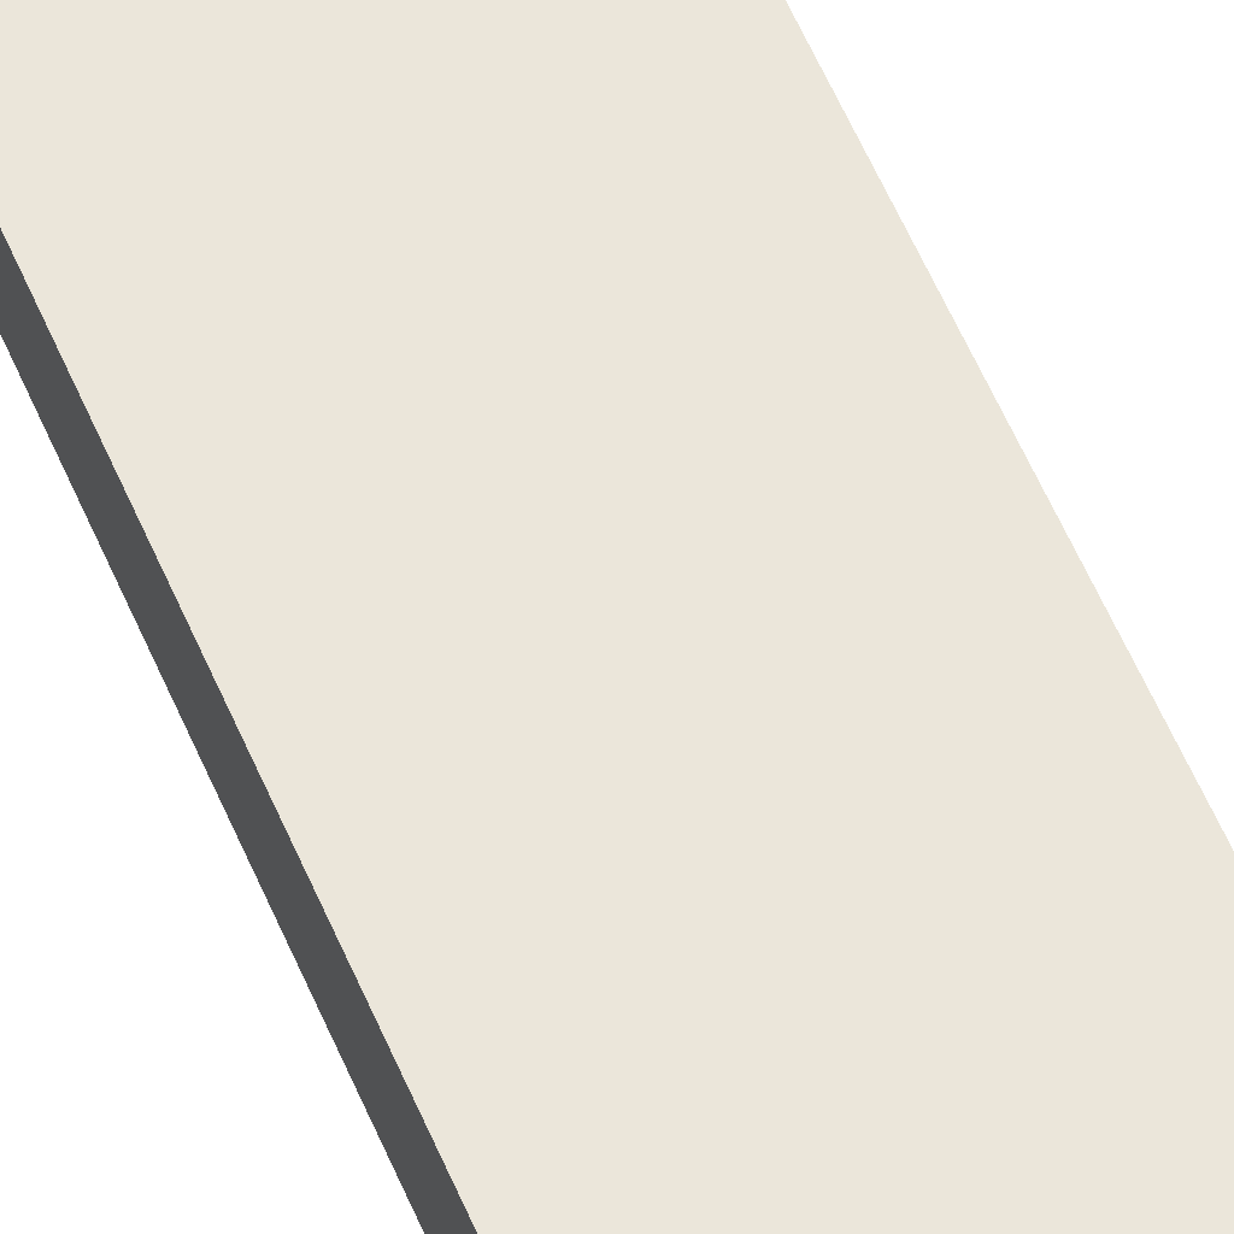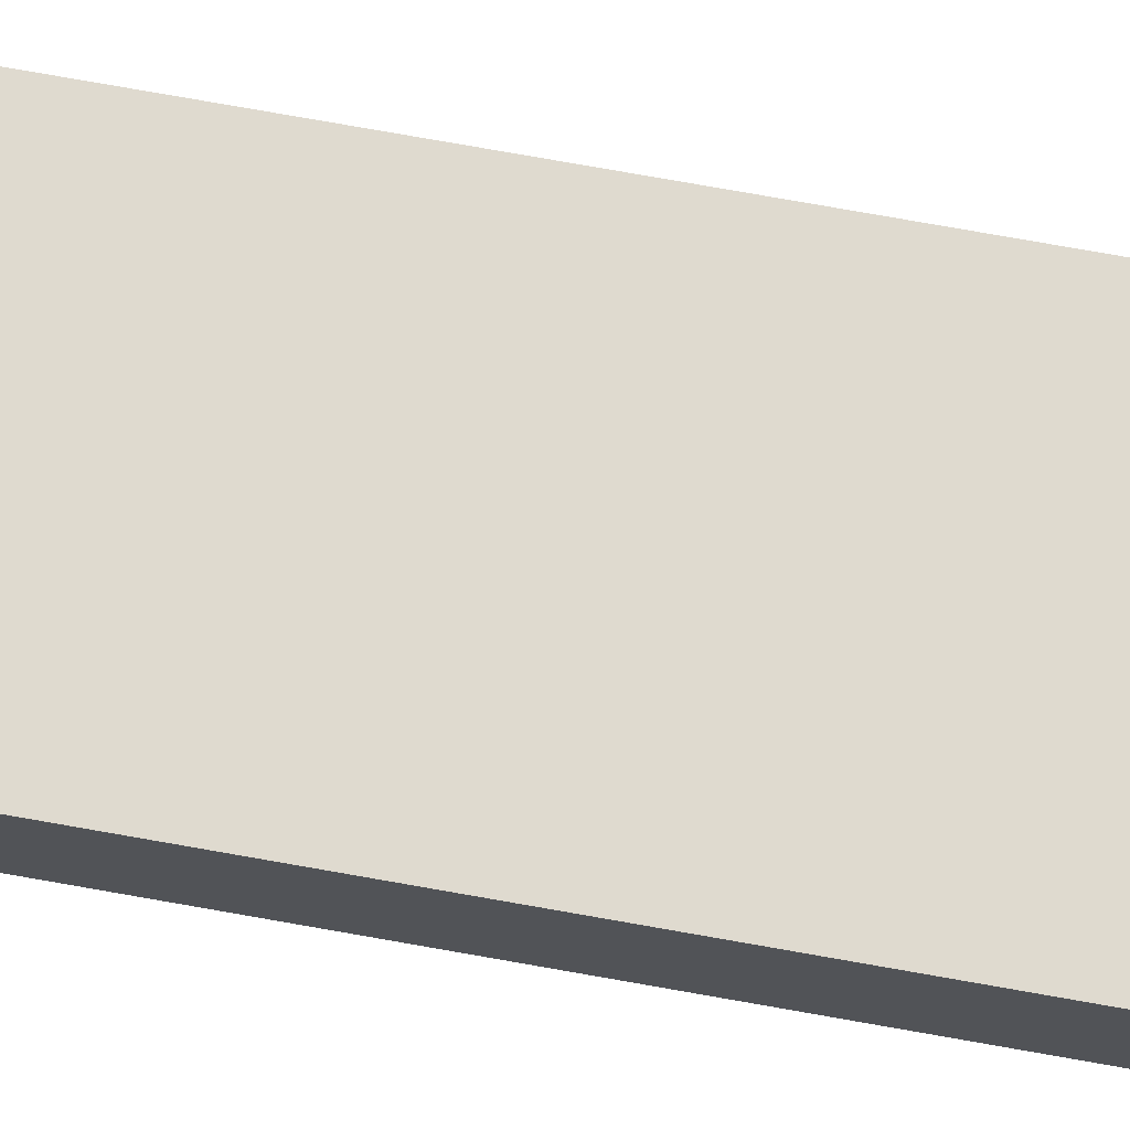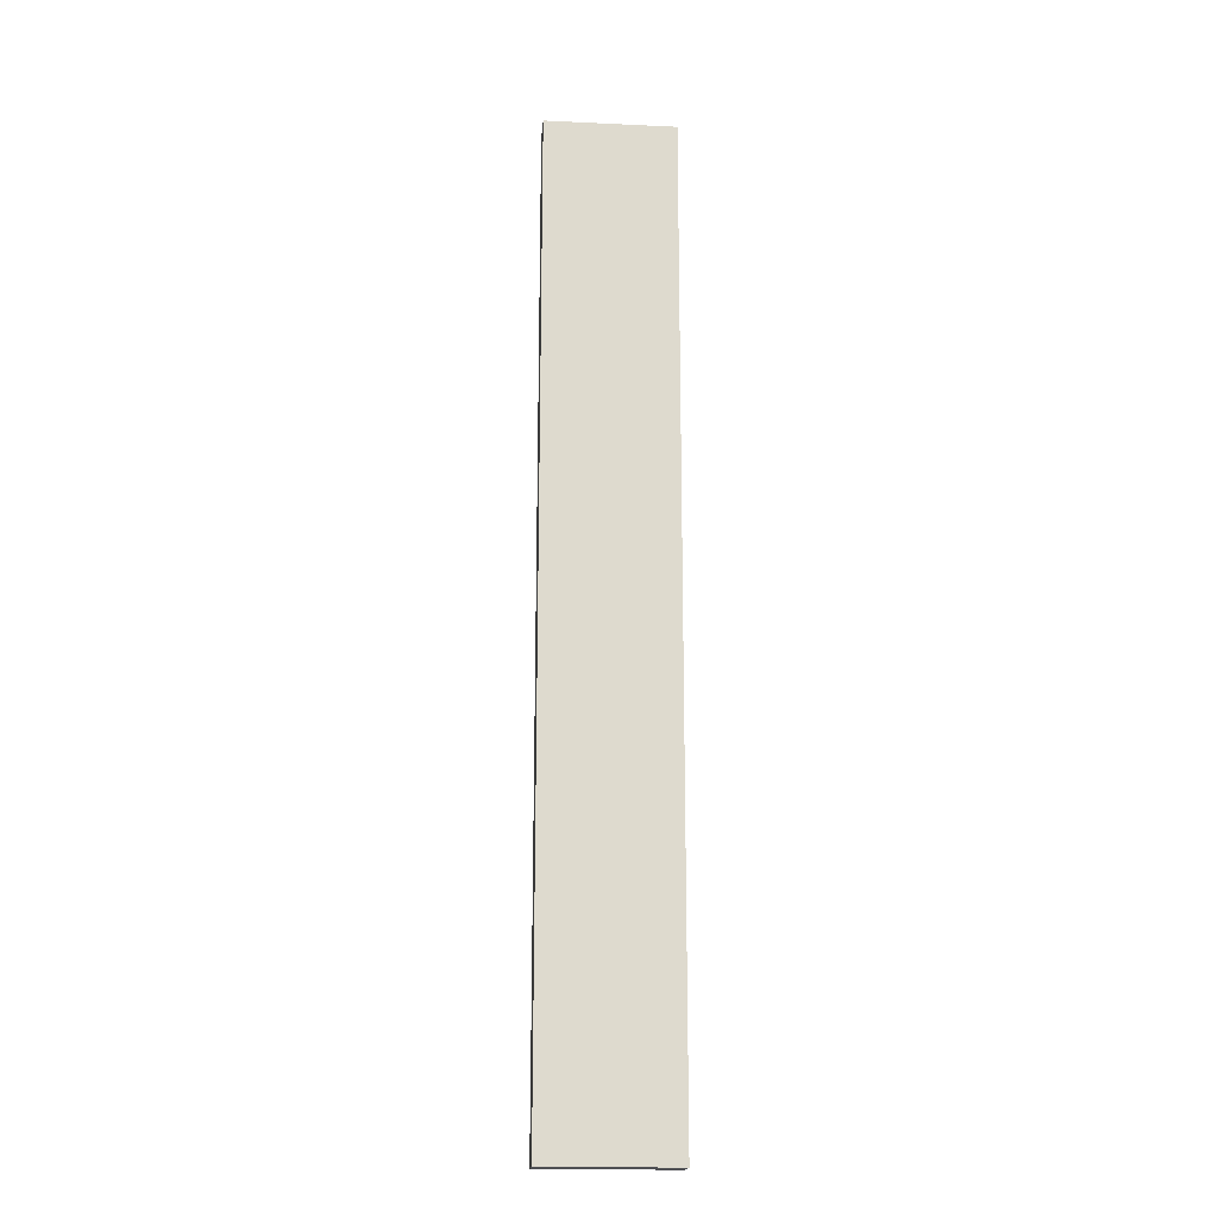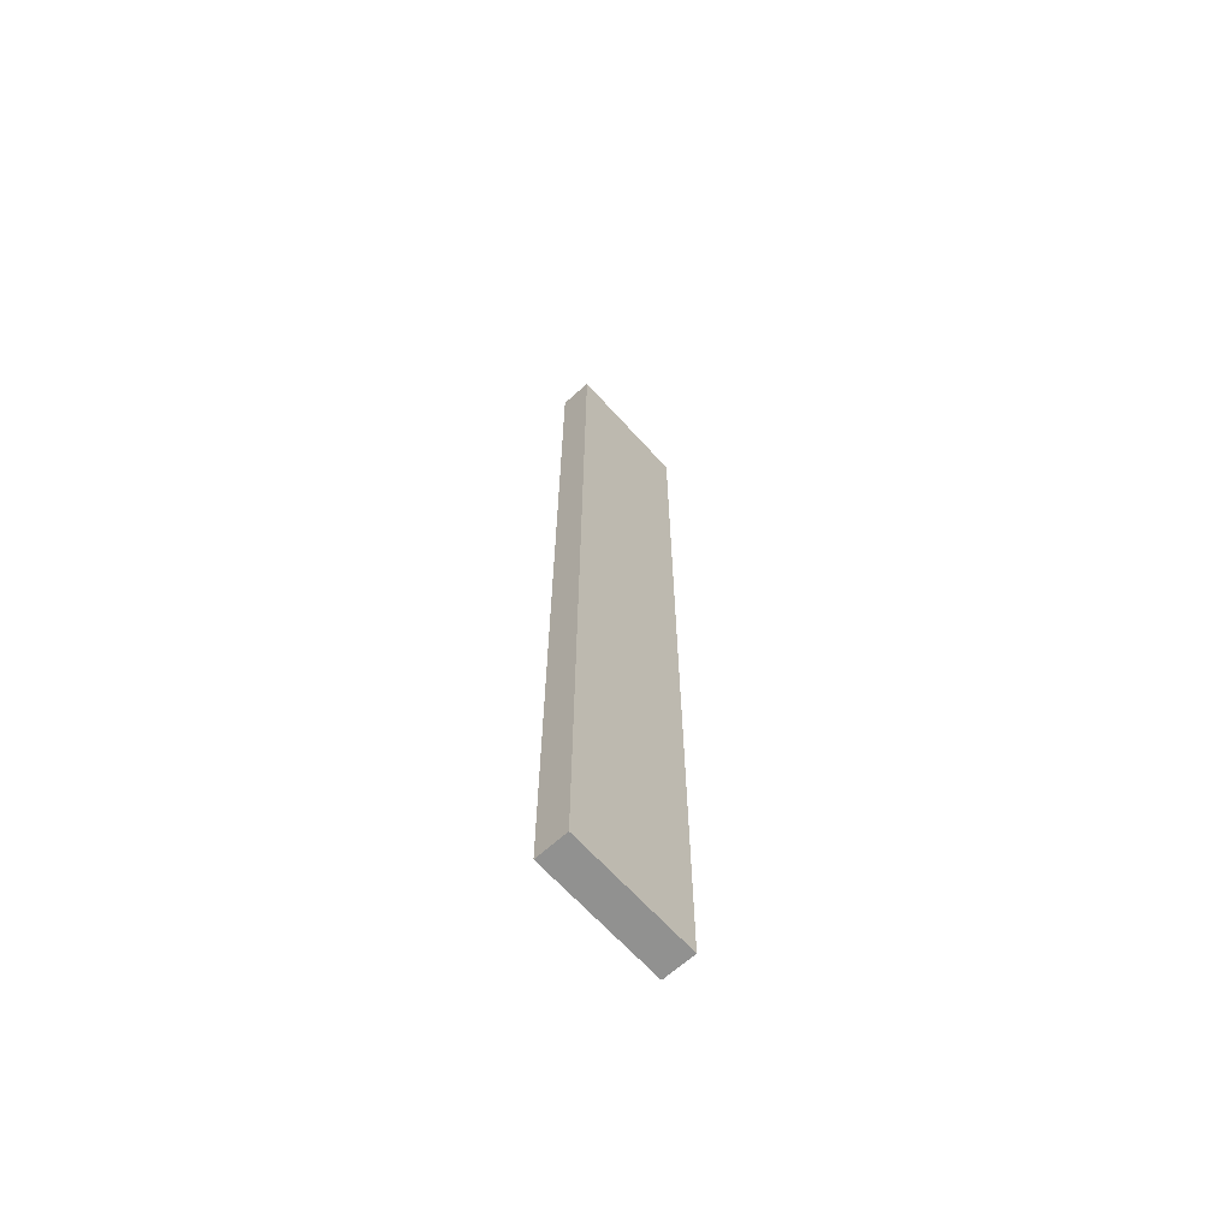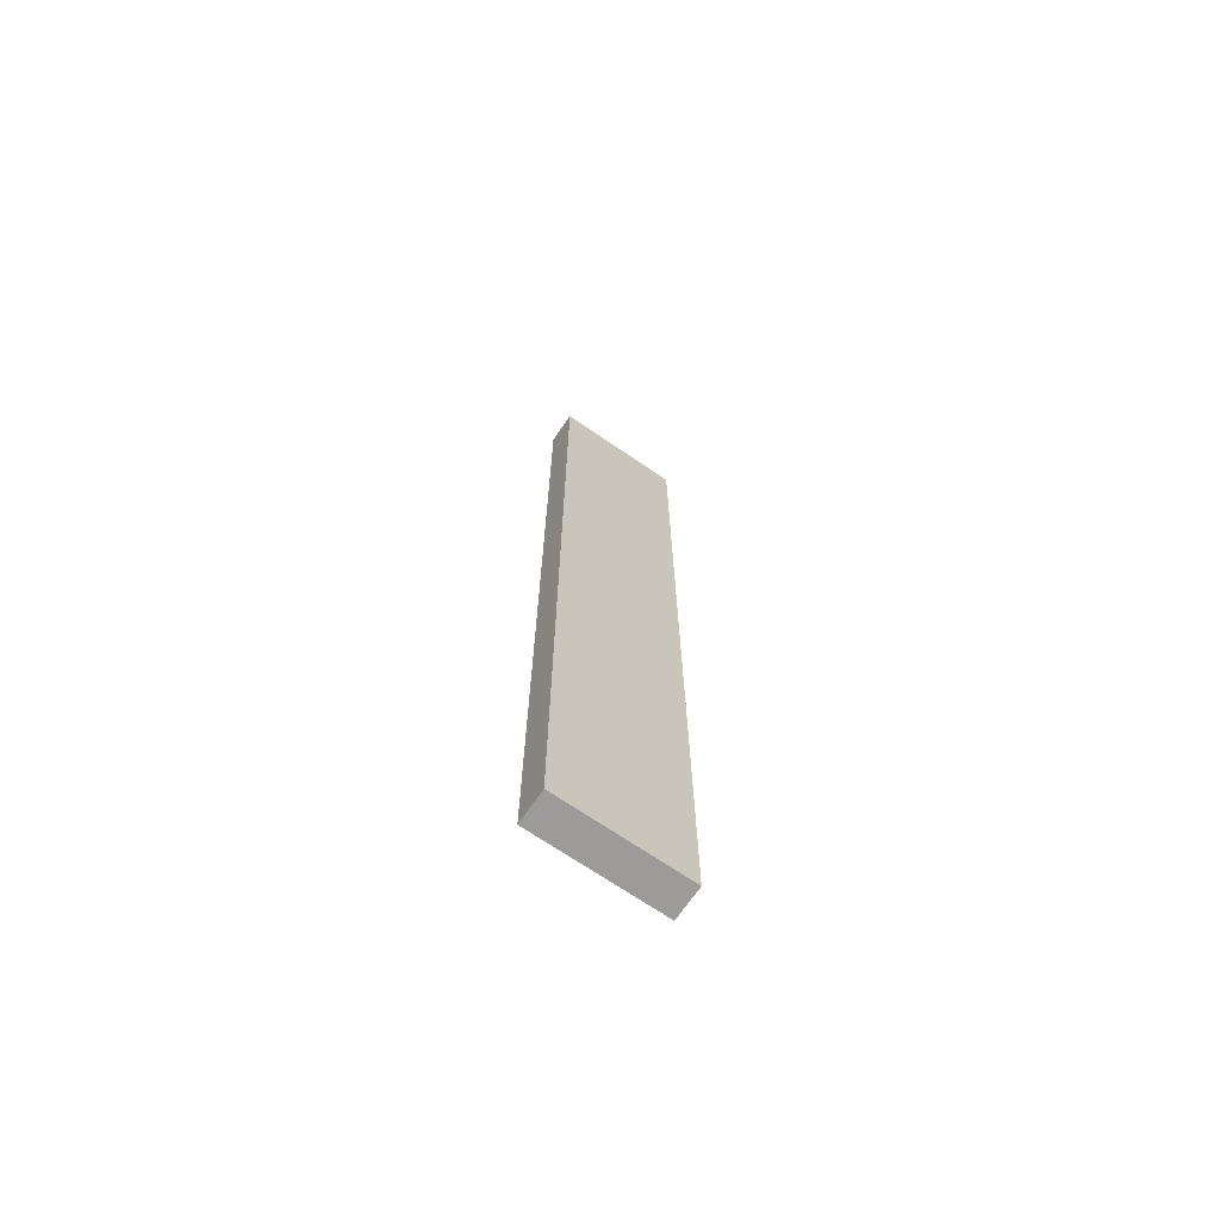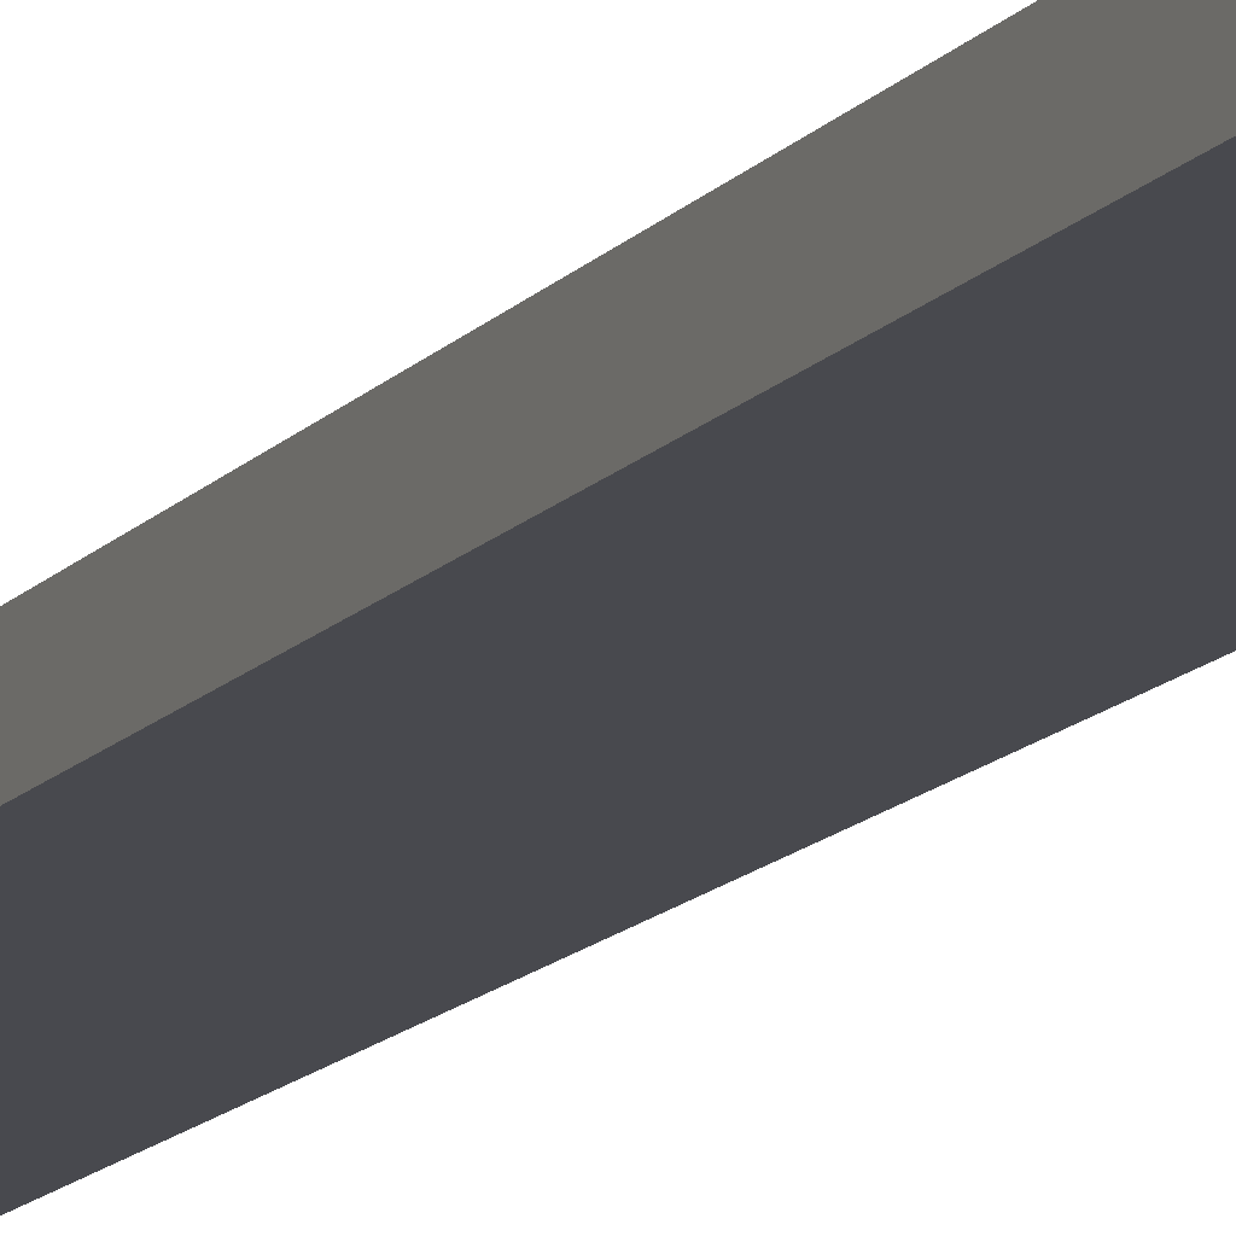
<metadata>
{"format":"obj","ext":"obj","renderer":"f3d","projection":"perspective","resolution":1024,"background":"white","views":[{"elev":54.9,"azim":157.8,"up":"+Y"},{"elev":70.6,"azim":100.3,"up":"+Y"},{"elev":-18.2,"azim":174.9,"up":"+Z"},{"elev":-66.0,"azim":132.1,"up":"+Z"},{"elev":-69.9,"azim":-34.4,"up":"+Z"},{"elev":-12.7,"azim":156.9,"up":"+Y"}]}
</metadata>
<code>
v -4 0 30
v -4 0 -30
v -4 2 30
v -4 2 -30
v 4 0 30
v 4 0 -30
v 4 2 30
v 4 2 -30
v -4 0 30
v -4 2 30
v 4 0 30
v 4 2 30
v -4 0 -30
v -4 2 -30
v 4 0 -30
v 4 2 -30
v -4 0 30
v 4 0 30
v -4 0 -30
v 4 0 -30
v -4 2 30
v 4 2 30
v -4 2 -30
v 4 2 -30
f 3 2 1
f 4 2 3
f 5 6 7
f 7 6 8
f 11 10 9
f 12 10 11
f 13 14 15
f 15 14 16
f 19 18 17
f 20 18 19
f 21 22 23
f 23 22 24

</code>
